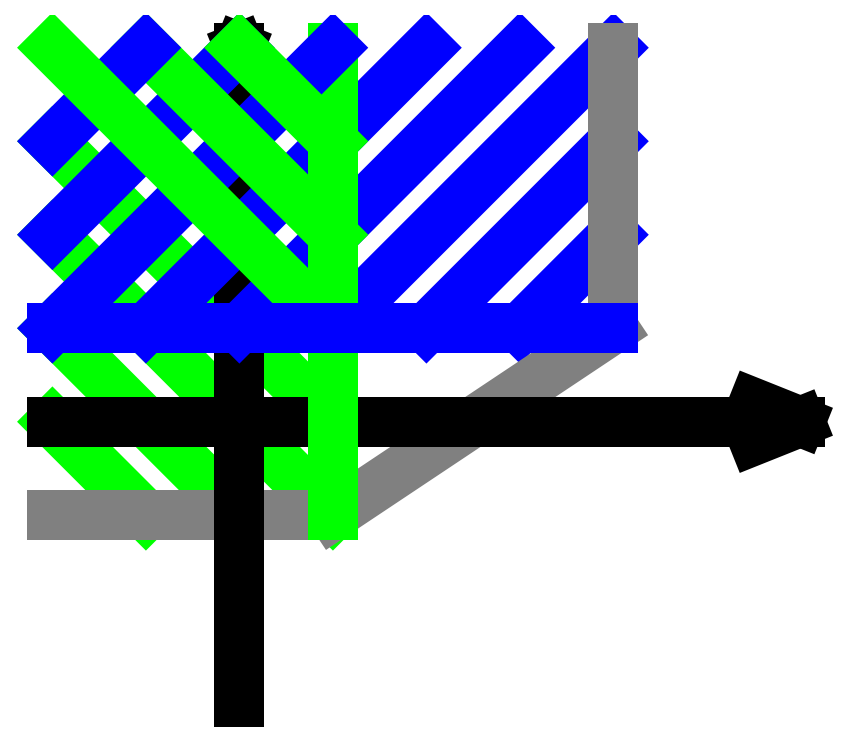
<metadata>
{"format":"dxf","ext":"dxf","renderer":"ezdxf+matplotlib","layout":"modelspace","background":"white","min_lineweight":24,"dpi":150}
</metadata>
<code>
0
SECTION
2
ENTITIES
0
LINE
8
noname2
10
-20
20
-10
30
0
11
20
21
-10
31
0
0
LINE
8
noname2
10
20
20
-10
30
0
11
20
21
40
31
0
0
LINE
8
noname3
10
-20
20
0
30
0
11
0
21
0
31
0
0
LINE
8
noname3
10
0
20
0
30
0
11
0
21
40
31
0
0
LINE
8
noname4
10
-20
20
-20
30
0
11
10
21
-20
31
0
0
LINE
8
noname5
10
30
20
0
30
0
11
40
21
10
31
0
0
LINE
8
noname5
10
20
20
0
30
0
11
40
21
20
31
0
0
LINE
8
noname2
10
20
20
-10
30
0
11
-20
21
0
31
0
0
LINE
8
noname2
10
20
20
0
30
0
11
-20
21
10
31
0
0
LINE
8
noname2
10
20
20
10
30
0
11
-20
21
20
31
0
0
LINE
8
noname2
10
20
20
20
30
0
11
-20
21
30
31
0
0
LINE
8
noname2
10
20
20
30
30
0
11
-20
21
40
31
0
0
LINE
8
noname3
10
0
20
0
30
0
11
-20
21
40
31
0
0
LINE
8
noname3
10
0
20
20
30
0
11
-10
21
40
31
0
0
LINE
8
noname3
10
-10
20
0
30
0
11
-20
21
20
31
0
0
LINE
8
noname4
10
0
20
-20
30
0
11
-20
21
0
31
0
0
LINE
8
noname4
10
-10
20
-20
30
0
11
-20
21
-10
31
0
0
LINE
8
noname4
10
10
20
-20
30
0
11
-20
21
10
31
0
0
LINE
8
noname4
10
10
20
-10
30
0
11
-20
21
20
31
0
0
LINE
8
noname6
10
-20
20
-20
30
0
11
10
21
-20
31
0
0
LINE
8
noname6
10
10
20
-20
30
0
11
40
21
0
31
0
0
LINE
8
noname
10
-20
20
-10
30
0
11
60
21
-10
31
0
0
LINE
8
noname
10
0
20
-40
30
0
11
0
21
30
31
0
0
LINE
8
noname
10
55
20
-8
30
0
11
60
21
-10
31
0
0
LINE
8
noname
10
60
20
-10
30
0
11
55
21
-12
31
0
0
LINE
8
noname
10
-2
20
25
30
0
11
0
21
30
31
0
0
LINE
8
noname
10
0
20
30
30
0
11
2
21
25
31
0
0
LINE
8
noname5
10
10
20
0
30
0
11
40
21
30
31
0
0
LINE
8
noname5
10
40
20
0
30
0
11
40
21
30
31
0
0
LINE
8
noname6
10
40
20
0
30
0
11
40
21
30
31
0
0
LINE
8
noname5
10
0
20
0
30
0
11
30
21
30
31
0
0
LINE
8
noname5
10
-10
20
0
30
0
11
20
21
30
31
0
0
LINE
8
noname4
10
10
20
-20
30
0
11
10
21
30
31
0
0
LINE
8
noname5
10
-20
20
0
30
0
11
10
21
30
31
0
0
LINE
8
noname5
10
0
20
30
30
0
11
-20
21
10
31
0
0
LINE
8
noname4
10
10
20
10
30
0
11
-10
21
30
31
0
0
LINE
8
noname5
10
-10
20
30
30
0
11
-20
21
20
31
0
0
LINE
8
noname4
10
10
20
0
30
0
11
-20
21
30
31
0
0
LINE
8
noname4
10
10
20
20
30
0
11
0
21
30
31
0
0
LINE
8
noname5
10
-20
20
0
30
0
11
40
21
0
31
0
0
ENDSEC
0
EOF

</code>
